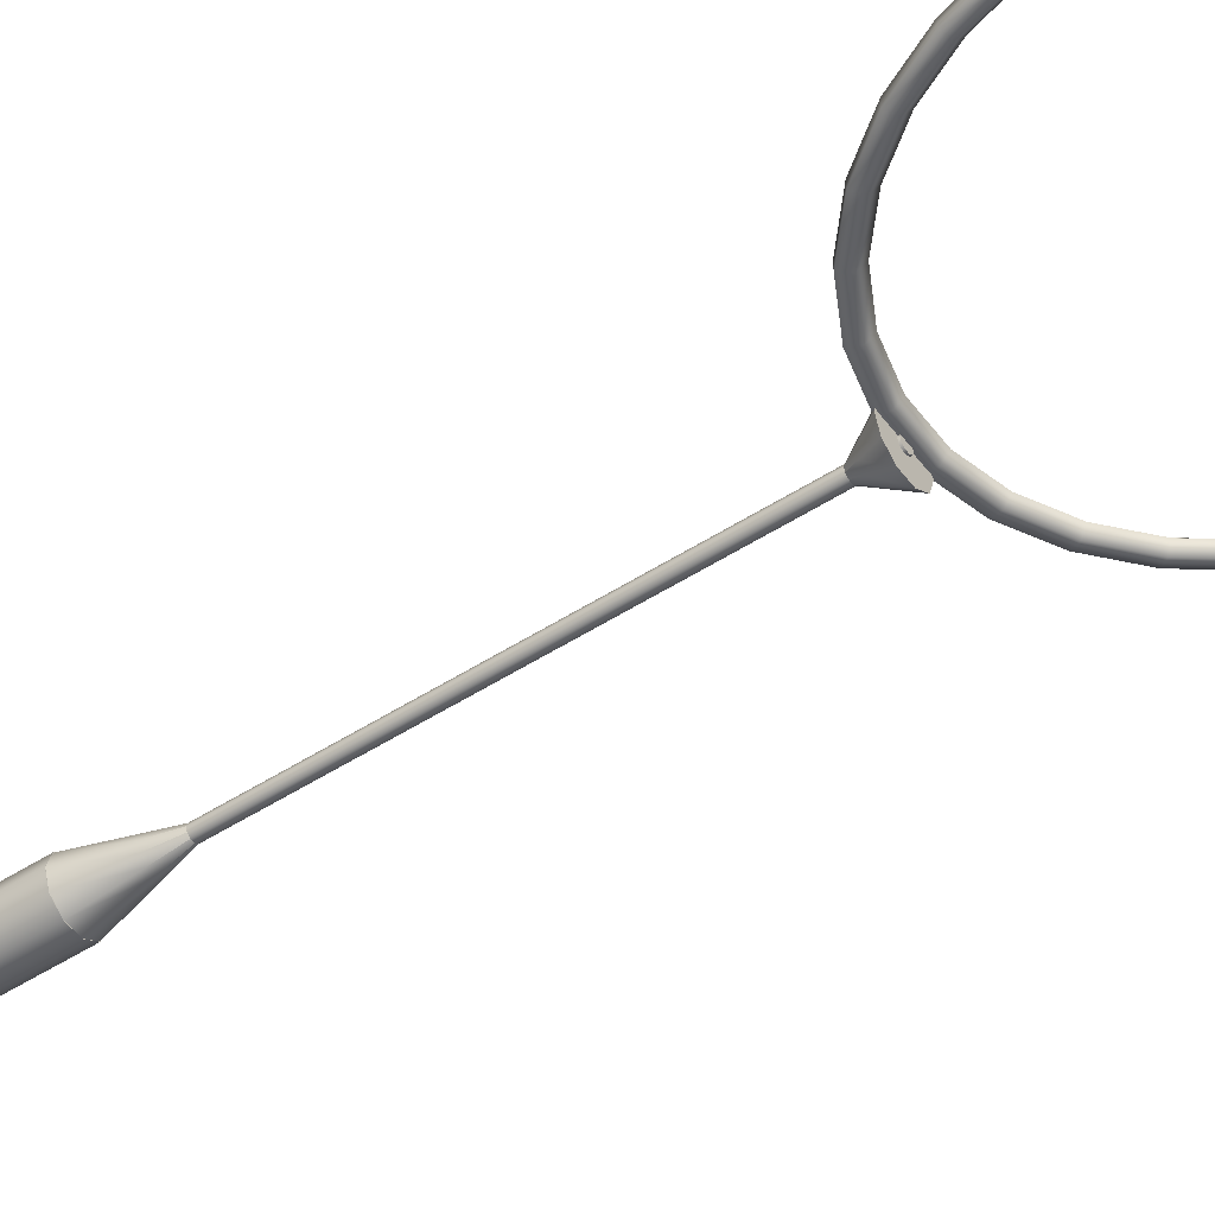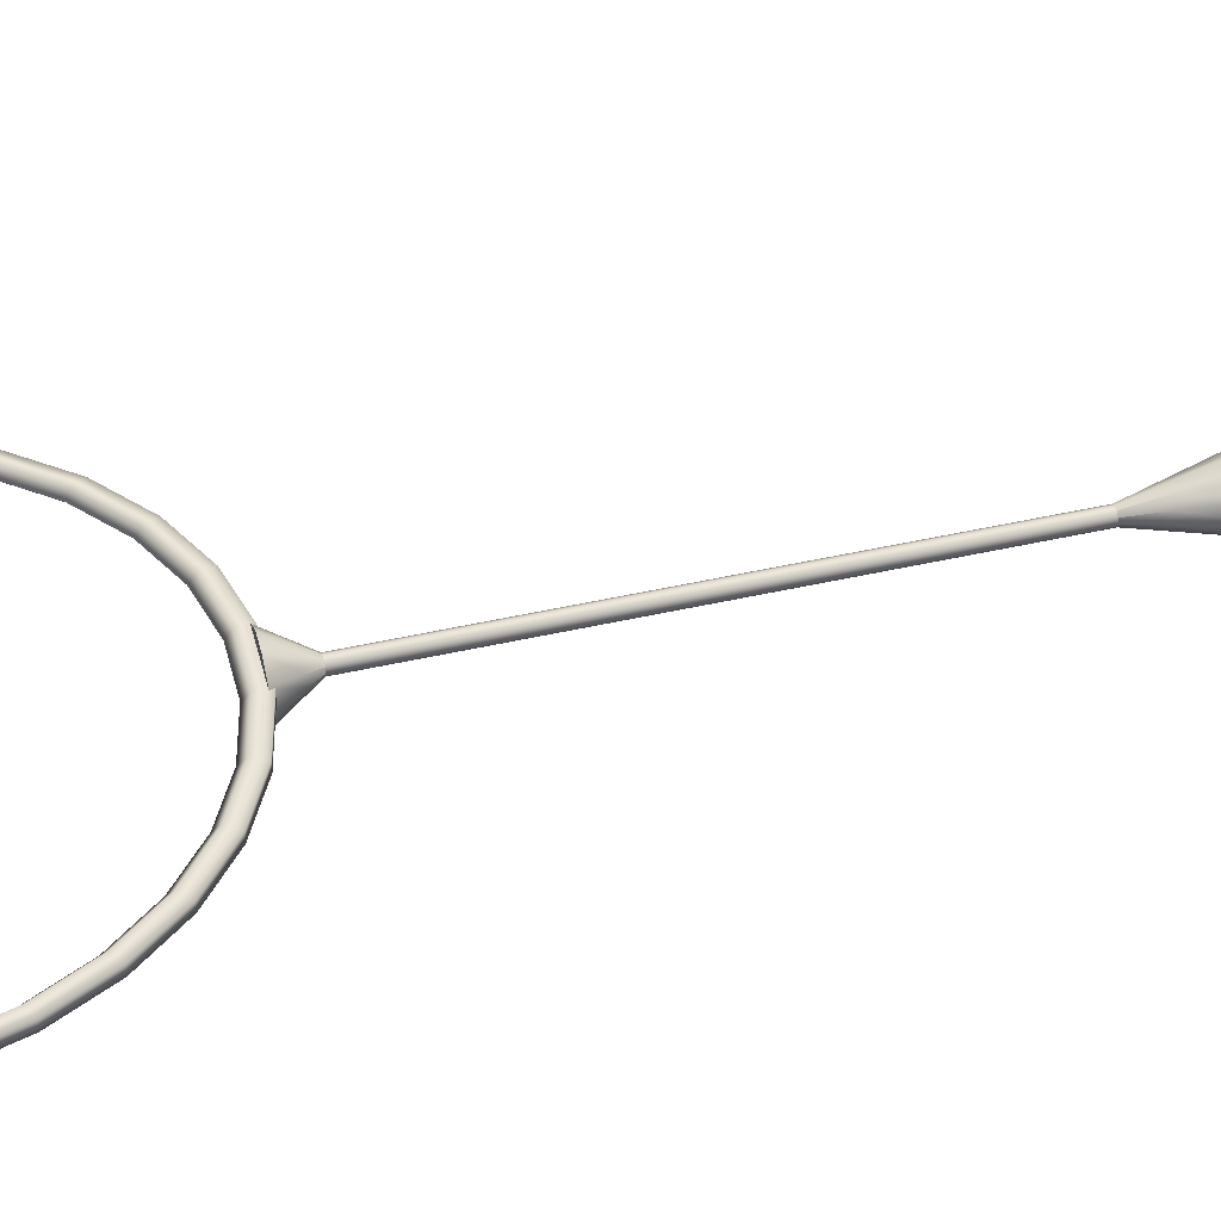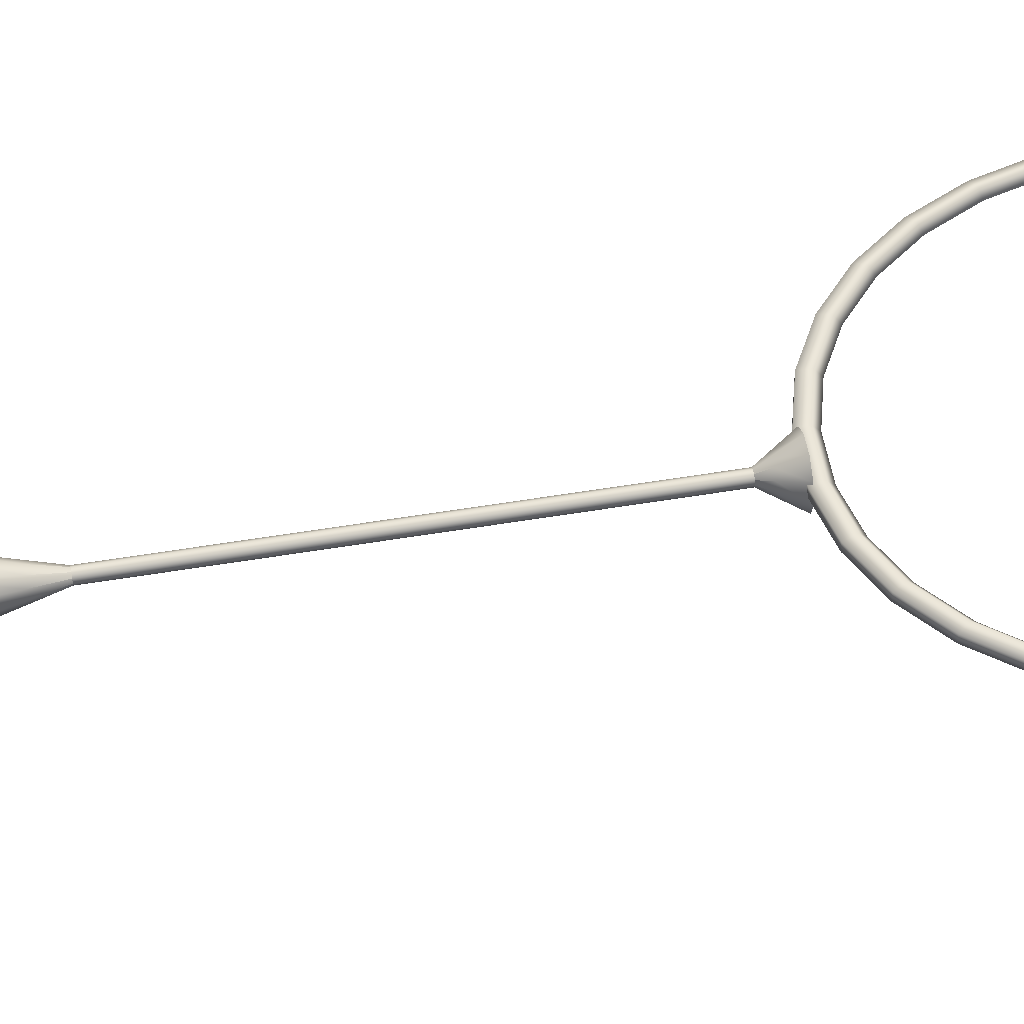
<metadata>
{"format":"obj","ext":"obj","renderer":"f3d","projection":"perspective","resolution":1024,"background":"white","views":[{"elev":-50.4,"azim":125.3,"up":"+Y"},{"elev":48.5,"azim":-104.1,"up":"+Y"},{"elev":53.9,"azim":79.9,"up":"+Y"}]}
</metadata>
<code>
o 000_Cylinder_1
g Cylinder_1
v 13 -0 375.5
v 10.52 7.641 375.5
v 10.52 7.641 540.5
v 13 -0 540.5
v 4.017 12.36 375.5
v 4.017 12.36 540.5
v -4.017 12.36 375.5
v -4.017 12.36 540.5
v -10.52 7.641 375.5
v -10.52 7.641 540.5
v -13 -0 375.5
v -13 -0 540.5
v -10.52 -7.641 375.5
v -10.52 -7.641 540.5
v -4.017 -12.36 375.5
v -4.017 -12.36 540.5
v 4.017 -12.36 375.5
v 4.017 -12.36 540.5
v 10.52 -7.641 375.5
v 10.52 -7.641 540.5
v 0 -0 375.5
v 0 -0 540.5
f 2 3 4 1
f 5 6 3 2
f 7 8 6 5
f 9 10 8 7
f 11 12 10 9
f 13 14 12 11
f 15 16 14 13
f 17 18 16 15
f 19 20 18 17
f 1 4 20 19
f 2 1 21
f 5 2 21
f 7 5 21
f 9 7 21
f 11 9 21
f 13 11 21
f 15 13 21
f 17 15 21
f 19 17 21
f 1 19 21
f 22 4 3
f 22 3 6
f 22 6 8
f 22 8 10
f 22 10 12
f 22 12 14
f 22 14 16
f 22 16 18
f 22 18 20
f 22 20 4
o 001_Cone
g Cone
v 0 -0 326.1
v 6.5 -0 351.1
v 5.259 -3.821 351.1
v 13 -0 376.1
v 10.52 -7.641 376.1
v 2.009 -6.182 351.1
v 4.017 -12.36 376.1
v -2.009 -6.182 351.1
v -4.017 -12.36 376.1
v -5.259 -3.821 351.1
v -10.52 -7.641 376.1
v -6.5 -0 351.1
v -13 -0 376.1
v -5.259 3.821 351.1
v -10.52 7.641 376.1
v -2.009 6.182 351.1
v -4.017 12.36 376.1
v 2.009 6.182 351.1
v 4.017 12.36 376.1
v 5.259 3.821 351.1
v 10.52 7.641 376.1
v 0 -0 376.1
f 23 24 25
f 26 27 25 24
f 23 25 28
f 27 29 28 25
f 23 28 30
f 29 31 30 28
f 23 30 32
f 31 33 32 30
f 23 32 34
f 33 35 34 32
f 23 34 36
f 35 37 36 34
f 23 36 38
f 37 39 38 36
f 23 38 40
f 39 41 40 38
f 23 40 42
f 41 43 42 40
f 23 42 24
f 43 26 24 42
f 44 27 26
f 44 29 27
f 44 31 29
f 44 33 31
f 44 35 33
f 44 37 35
f 44 39 37
f 44 41 39
f 44 43 41
f 44 26 43
o 002_Cone_1
g Cone_1
v 0 -0 141.6
v 6.5 -0 131.6
v 5.259 3.821 131.6
v 13 -0 121.6
v 10.52 7.641 121.6
v 2.009 6.182 131.6
v 4.017 12.36 121.6
v -2.009 6.182 131.6
v -4.017 12.36 121.6
v -5.259 3.821 131.6
v -10.52 7.641 121.6
v -6.5 -0 131.6
v -13 -0 121.6
v -5.259 -3.821 131.6
v -10.52 -7.641 121.6
v -2.009 -6.182 131.6
v -4.017 -12.36 121.6
v 2.009 -6.182 131.6
v 4.017 -12.36 121.6
v 5.259 -3.821 131.6
v 10.52 -7.641 121.6
v 0 -0 121.6
f 45 46 47
f 48 49 47 46
f 45 47 50
f 49 51 50 47
f 45 50 52
f 51 53 52 50
f 45 52 54
f 53 55 54 52
f 45 54 56
f 55 57 56 54
f 45 56 58
f 57 59 58 56
f 45 58 60
f 59 61 60 58
f 45 60 62
f 61 63 62 60
f 45 62 64
f 63 65 64 62
f 45 64 46
f 65 48 46 64
f 66 49 48
f 66 51 49
f 66 53 51
f 66 55 53
f 66 57 55
f 66 59 57
f 66 61 59
f 66 63 61
f 66 65 63
f 66 48 65
o 003_Cylinder
g Cylinder
v 3 0 120.8
v 2.427 1.763 120.8
v 2.427 1.763 340.8
v 3 0 340.8
v 0.927 2.853 120.8
v 0.927 2.853 340.8
v -0.927 2.853 120.8
v -0.927 2.853 340.8
v -2.427 1.763 120.8
v -2.427 1.763 340.8
v -3 0 120.8
v -3 0 340.8
v -2.427 -1.763 120.8
v -2.427 -1.763 340.8
v -0.927 -2.853 120.8
v -0.927 -2.853 340.8
v 0.927 -2.853 120.8
v 0.927 -2.853 340.8
v 2.427 -1.763 120.8
v 2.427 -1.763 340.8
v 0 0 120.8
v 0 0 340.8
f 68 69 70 67
f 71 72 69 68
f 73 74 72 71
f 75 76 74 73
f 77 78 76 75
f 79 80 78 77
f 81 82 80 79
f 83 84 82 81
f 85 86 84 83
f 67 70 86 85
f 68 67 87
f 71 68 87
f 73 71 87
f 75 73 87
f 77 75 87
f 79 77 87
f 81 79 87
f 83 81 87
f 85 83 87
f 67 85 87
f 88 70 69
f 88 69 72
f 88 72 74
f 88 74 76
f 88 76 78
f 88 78 80
f 88 80 82
f 88 82 84
f 88 84 86
f 88 86 70
o 004_Torus
g Torus
v 96 4 0
v 93.9 4 -23.95
v 96.61 0.196 -24.64
v 98.76 0.196 0
v 87.7 4 -46.86
v 90.22 0.196 -48.2
v 77.67 4 -67.71
v 79.9 0.196 -69.66
v 64.24 4 -85.61
v 66.09 0.196 -88.08
v 48 4 -99.77
v 49.38 0.196 -102.6
v 29.67 4 -109.6
v 30.52 0.196 -112.7
v 10.04 4 -114.6
v 10.32 0.196 -117.9
v -10.04 4 -114.6
v -10.32 0.196 -117.9
v -29.67 4 -109.6
v -30.52 0.196 -112.7
v -48 4 -99.77
v -49.38 0.196 -102.6
v -64.24 4 -85.61
v -66.09 0.196 -88.08
v -77.67 4 -67.71
v -79.9 0.196 -69.66
v -87.7 4 -46.86
v -90.22 0.196 -48.2
v -93.9 4 -23.95
v -96.61 0.196 -24.64
v -96 4 -0
v -98.76 0.196 -0
v -93.9 4 23.95
v -96.61 0.196 24.64
v -87.7 4 46.86
v -90.22 0.196 48.2
v -77.67 4 67.71
v -79.9 0.196 69.66
v -64.24 4 85.61
v -66.09 0.196 88.08
v -48 4 99.77
v -49.38 0.196 102.6
v -29.67 4 109.6
v -30.52 0.196 112.7
v -10.04 4 114.6
v -10.32 0.196 117.9
v 10.04 4 114.6
v 10.32 0.196 117.9
v 29.67 4 109.6
v 30.52 0.196 112.7
v 48 4 99.77
v 49.38 0.196 102.6
v 64.24 4 85.61
v 66.09 0.196 88.08
v 77.67 4 67.71
v 79.9 0.196 69.66
v 87.7 4 46.86
v 90.22 0.196 48.2
v 93.9 4 23.95
v 96.61 0.196 24.64
v 101 1.649 -25.76
v 103.2 1.649 0
v 94.31 1.649 -50.39
v 83.52 1.649 -72.82
v 69.08 1.649 -92.06
v 51.62 1.649 -107.3
v 31.9 1.649 -117.8
v 10.79 1.649 -123.2
v -10.79 1.649 -123.2
v -31.9 1.649 -117.8
v -51.62 1.649 -107.3
v -69.08 1.649 -92.06
v -83.52 1.649 -72.82
v -94.31 1.649 -50.39
v -101 1.649 -25.76
v -103.2 1.649 -0
v -101 1.649 25.76
v -94.31 1.649 50.39
v -83.52 1.649 72.82
v -69.08 1.649 92.06
v -51.62 1.649 107.3
v -31.9 1.649 117.8
v -10.79 1.649 123.2
v 10.79 1.649 123.2
v 31.9 1.649 117.8
v 51.62 1.649 107.3
v 69.08 1.649 92.06
v 83.52 1.649 72.82
v 94.31 1.649 50.39
v 101 1.649 25.76
v 101 6.351 -25.76
v 103.2 6.351 0
v 94.31 6.351 -50.39
v 83.52 6.351 -72.82
v 69.08 6.351 -92.06
v 51.62 6.351 -107.3
v 31.9 6.351 -117.8
v 10.79 6.351 -123.2
v -10.79 6.351 -123.2
v -31.9 6.351 -117.8
v -51.62 6.351 -107.3
v -69.08 6.351 -92.06
v -83.52 6.351 -72.82
v -94.31 6.351 -50.39
v -101 6.351 -25.76
v -103.2 6.351 -0
v -101 6.351 25.76
v -94.31 6.351 50.39
v -83.52 6.351 72.82
v -69.08 6.351 92.06
v -51.62 6.351 107.3
v -31.9 6.351 117.8
v -10.79 6.351 123.2
v 10.79 6.351 123.2
v 31.9 6.351 117.8
v 51.62 6.351 107.3
v 69.08 6.351 92.06
v 83.52 6.351 72.82
v 94.31 6.351 50.39
v 101 6.351 25.76
v 96.61 7.804 -24.64
v 98.76 7.804 0
v 90.22 7.804 -48.2
v 79.9 7.804 -69.66
v 66.09 7.804 -88.08
v 49.38 7.804 -102.6
v 30.52 7.804 -112.7
v 10.32 7.804 -117.9
v -10.32 7.804 -117.9
v -30.52 7.804 -112.7
v -49.38 7.804 -102.6
v -66.09 7.804 -88.08
v -79.9 7.804 -69.66
v -90.22 7.804 -48.2
v -96.61 7.804 -24.64
v -98.76 7.804 -0
v -96.61 7.804 24.64
v -90.22 7.804 48.2
v -79.9 7.804 69.66
v -66.09 7.804 88.08
v -49.38 7.804 102.6
v -30.52 7.804 112.7
v -10.32 7.804 117.9
v 10.32 7.804 117.9
v 30.52 7.804 112.7
v 49.38 7.804 102.6
v 66.09 7.804 88.08
v 79.9 7.804 69.66
v 90.22 7.804 48.2
v 96.61 7.804 24.64
f 90 91 92 89
f 93 94 91 90
f 95 96 94 93
f 97 98 96 95
f 99 100 98 97
f 101 102 100 99
f 103 104 102 101
f 105 106 104 103
f 107 108 106 105
f 109 110 108 107
f 111 112 110 109
f 113 114 112 111
f 115 116 114 113
f 117 118 116 115
f 119 120 118 117
f 121 122 120 119
f 123 124 122 121
f 125 126 124 123
f 127 128 126 125
f 129 130 128 127
f 131 132 130 129
f 133 134 132 131
f 135 136 134 133
f 137 138 136 135
f 139 140 138 137
f 141 142 140 139
f 143 144 142 141
f 145 146 144 143
f 147 148 146 145
f 89 92 148 147
f 91 149 150 92
f 94 151 149 91
f 96 152 151 94
f 98 153 152 96
f 100 154 153 98
f 102 155 154 100
f 104 156 155 102
f 106 157 156 104
f 108 158 157 106
f 110 159 158 108
f 112 160 159 110
f 114 161 160 112
f 116 162 161 114
f 118 163 162 116
f 120 164 163 118
f 122 165 164 120
f 124 166 165 122
f 126 167 166 124
f 128 168 167 126
f 130 169 168 128
f 132 170 169 130
f 134 171 170 132
f 136 172 171 134
f 138 173 172 136
f 140 174 173 138
f 142 175 174 140
f 144 176 175 142
f 146 177 176 144
f 148 178 177 146
f 92 150 178 148
f 149 179 180 150
f 151 181 179 149
f 152 182 181 151
f 153 183 182 152
f 154 184 183 153
f 155 185 184 154
f 156 186 185 155
f 157 187 186 156
f 158 188 187 157
f 159 189 188 158
f 160 190 189 159
f 161 191 190 160
f 162 192 191 161
f 163 193 192 162
f 164 194 193 163
f 165 195 194 164
f 166 196 195 165
f 167 197 196 166
f 168 198 197 167
f 169 199 198 168
f 170 200 199 169
f 171 201 200 170
f 172 202 201 171
f 173 203 202 172
f 174 204 203 173
f 175 205 204 174
f 176 206 205 175
f 177 207 206 176
f 178 208 207 177
f 150 180 208 178
f 179 209 210 180
f 181 211 209 179
f 182 212 211 181
f 183 213 212 182
f 184 214 213 183
f 185 215 214 184
f 186 216 215 185
f 187 217 216 186
f 188 218 217 187
f 189 219 218 188
f 190 220 219 189
f 191 221 220 190
f 192 222 221 191
f 193 223 222 192
f 194 224 223 193
f 195 225 224 194
f 196 226 225 195
f 197 227 226 196
f 198 228 227 197
f 199 229 228 198
f 200 230 229 199
f 201 231 230 200
f 202 232 231 201
f 203 233 232 202
f 204 234 233 203
f 205 235 234 204
f 206 236 235 205
f 207 237 236 206
f 208 238 237 207
f 180 210 238 208
f 209 90 89 210
f 211 93 90 209
f 212 95 93 211
f 213 97 95 212
f 214 99 97 213
f 215 101 99 214
f 216 103 101 215
f 217 105 103 216
f 218 107 105 217
f 219 109 107 218
f 220 111 109 219
f 221 113 111 220
f 222 115 113 221
f 223 117 115 222
f 224 119 117 223
f 225 121 119 224
f 226 123 121 225
f 227 125 123 226
f 228 127 125 227
f 229 129 127 228
f 230 131 129 229
f 231 133 131 230
f 232 135 133 231
f 233 137 135 232
f 234 139 137 233
f 235 141 139 234
f 236 143 141 235
f 237 145 143 236
f 238 147 145 237
f 210 89 147 238

</code>
